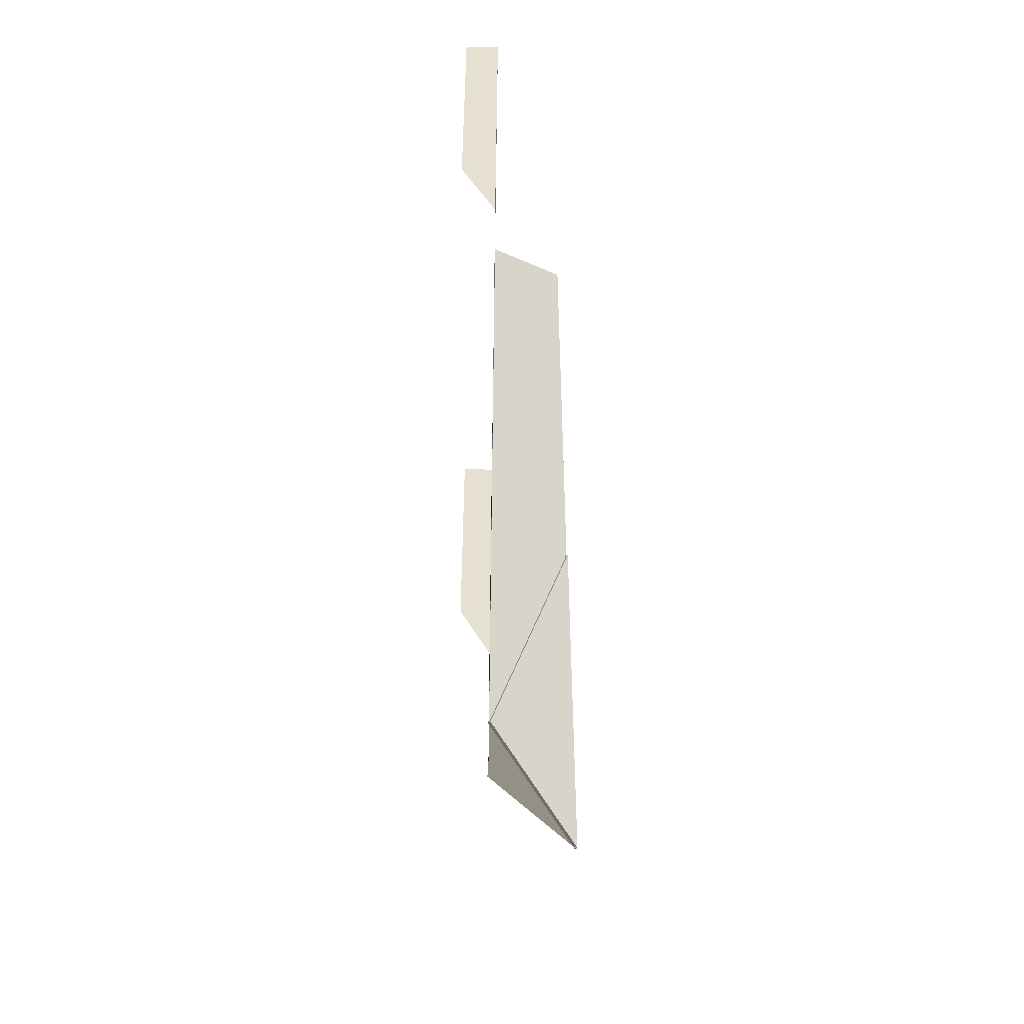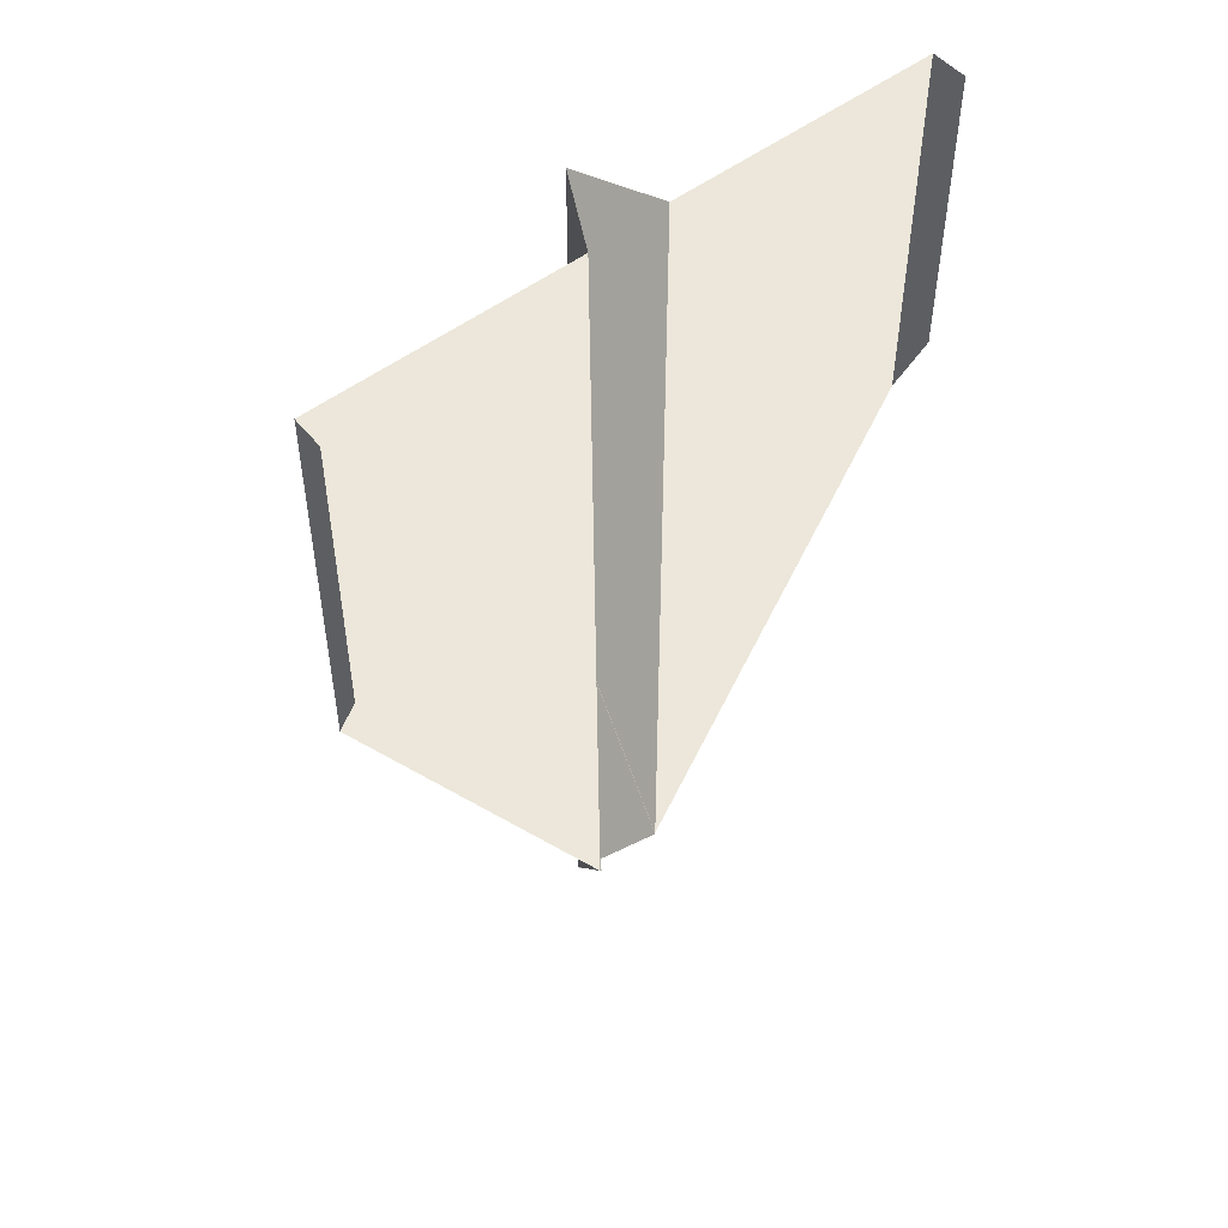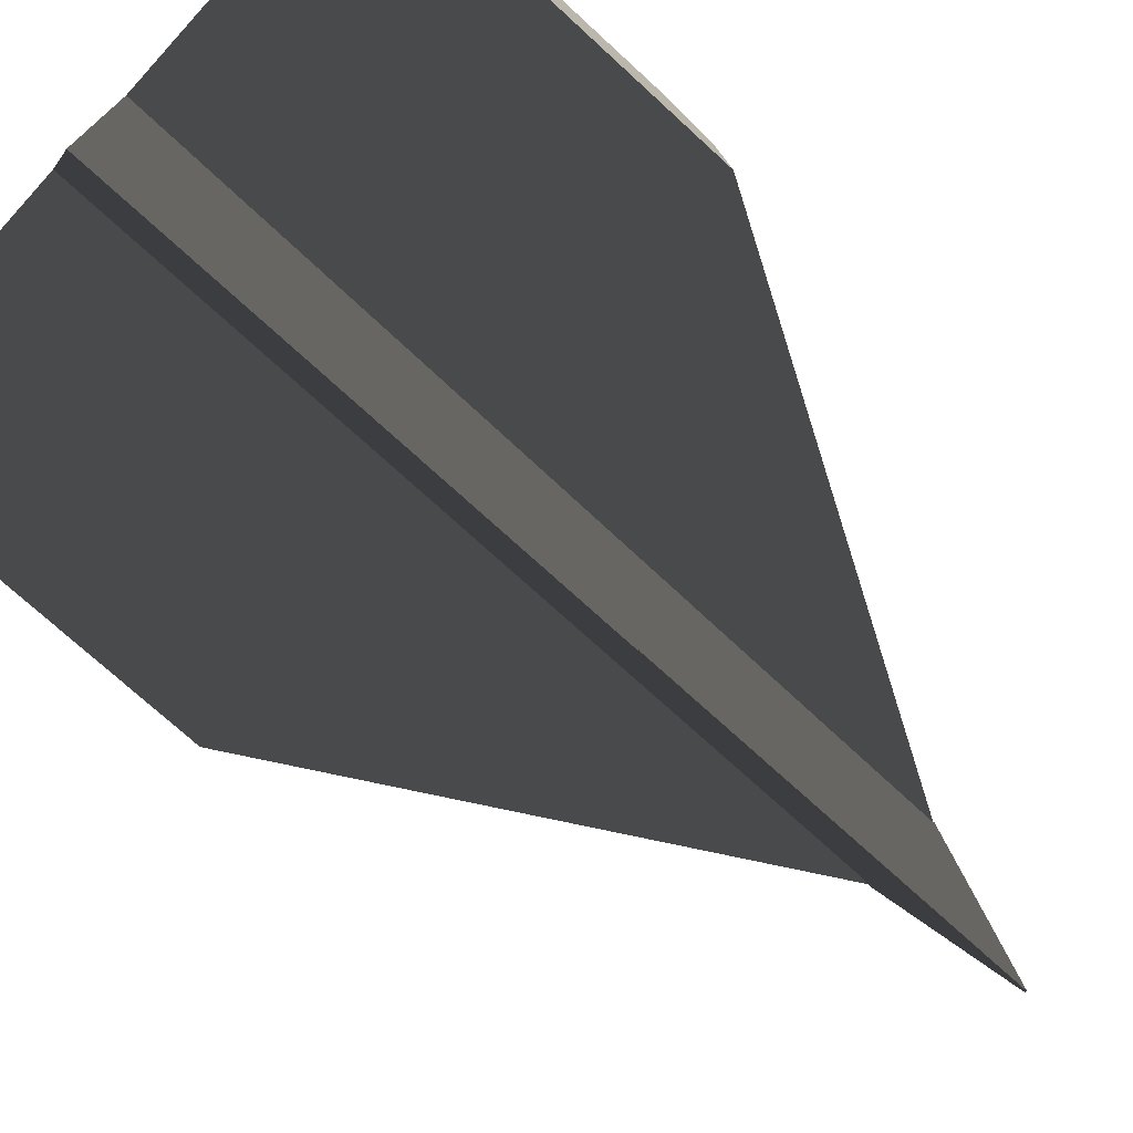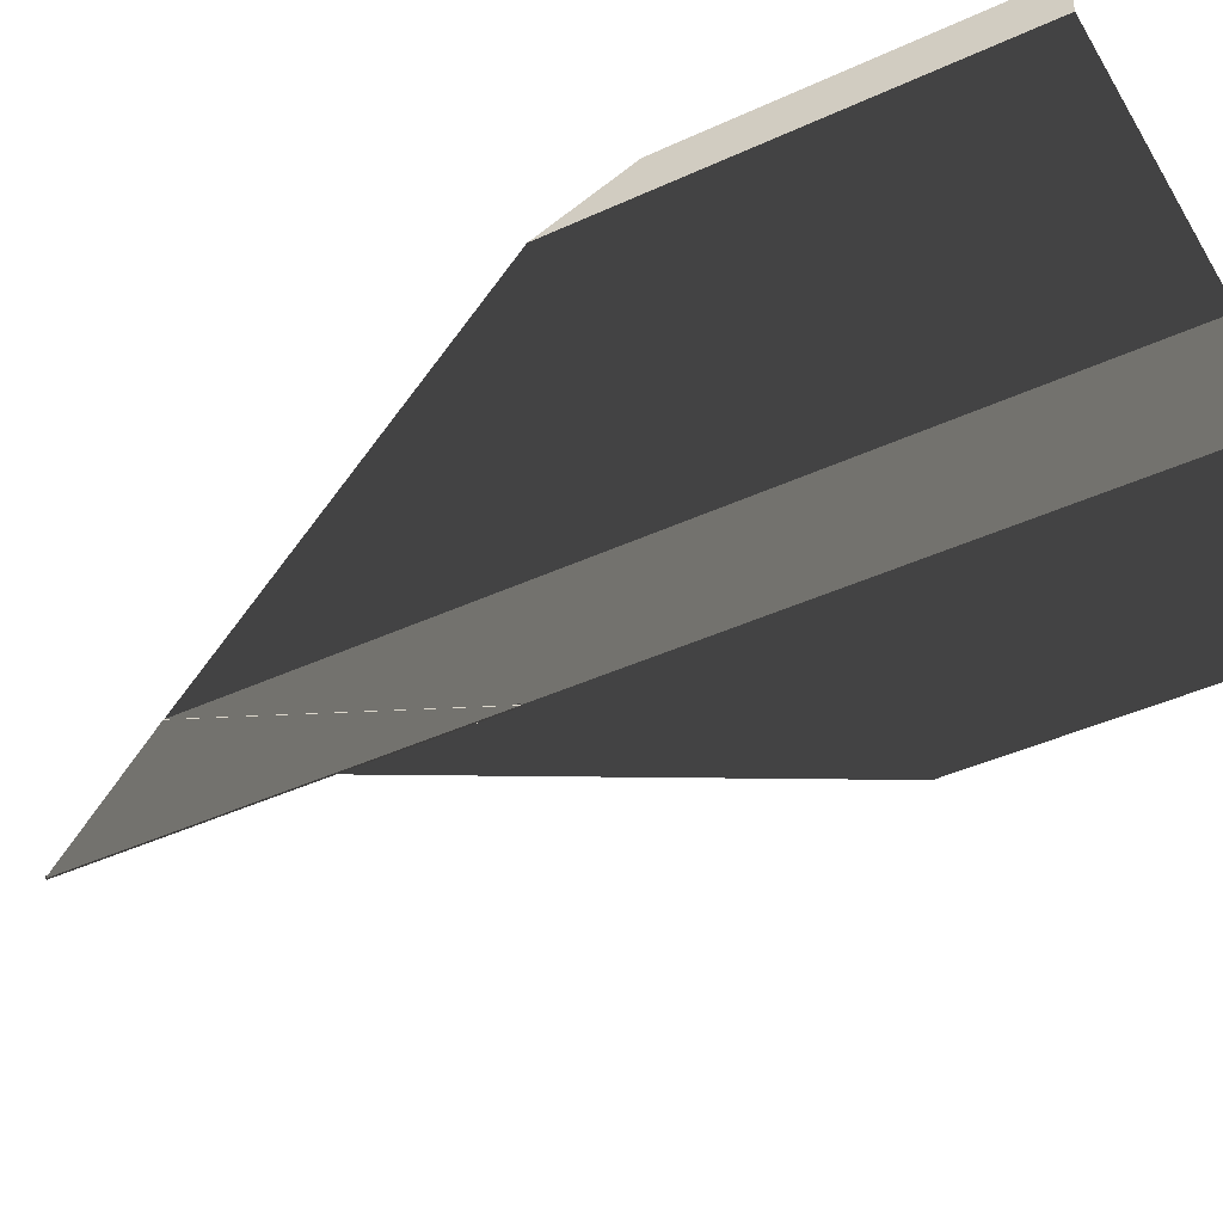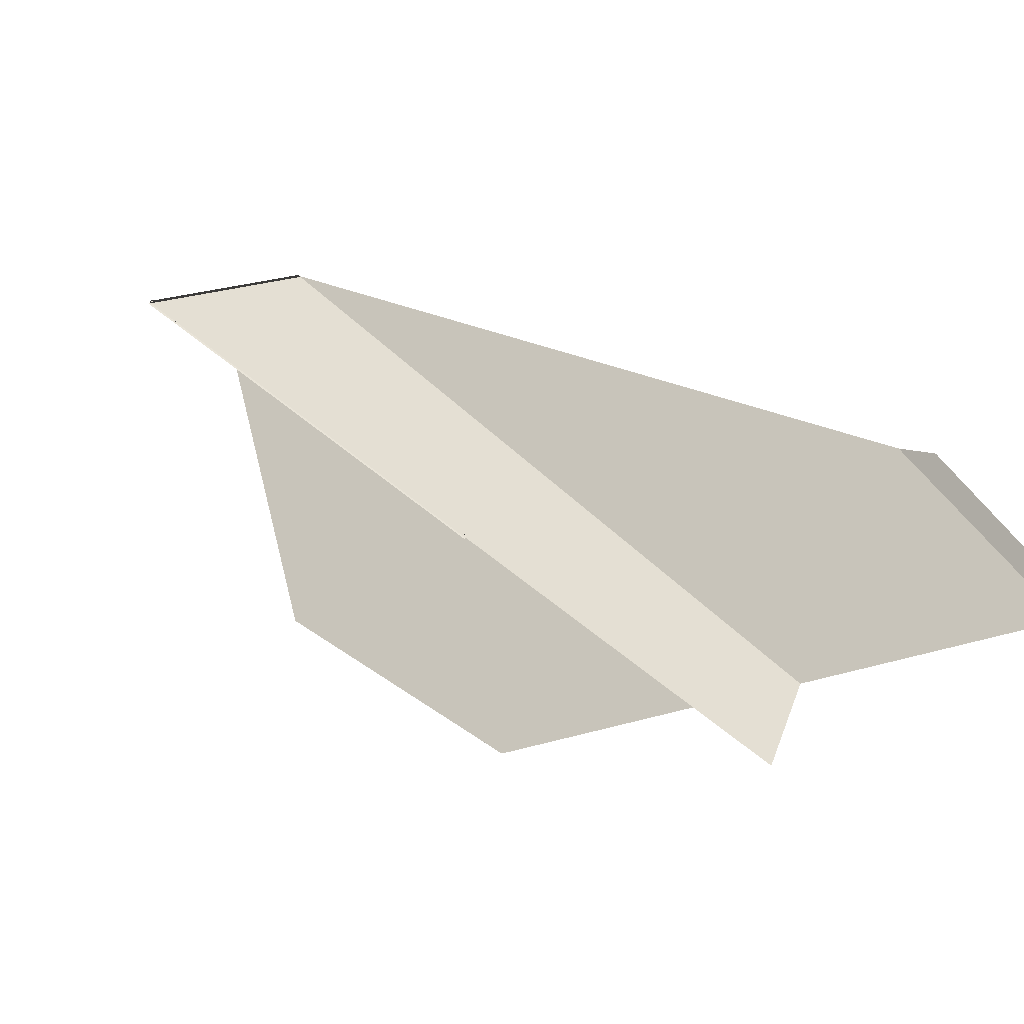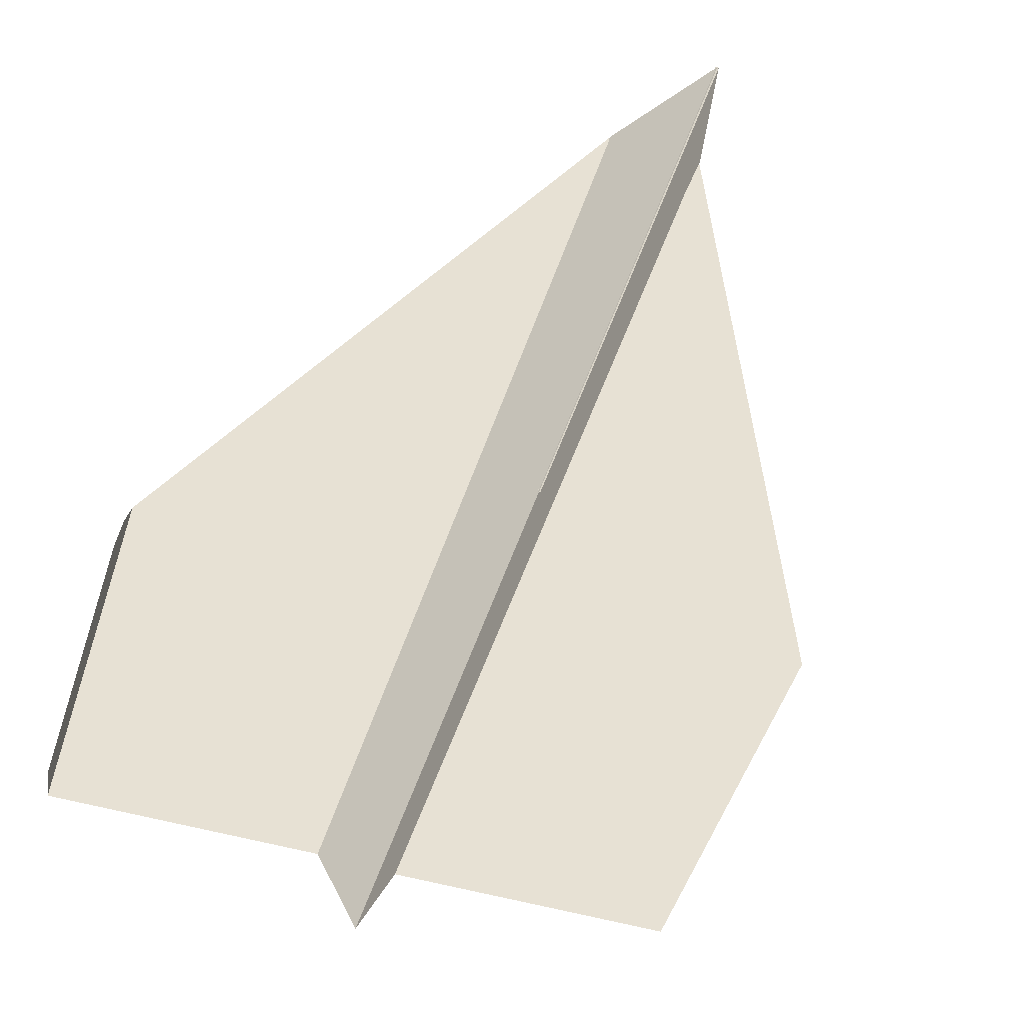
<metadata>
{"format":"obj","ext":"obj","renderer":"f3d","projection":"perspective","resolution":1024,"background":"white","views":[{"elev":-51.8,"azim":-91.0,"up":"+Z"},{"elev":51.3,"azim":140.5,"up":"+Z"},{"elev":-73.8,"azim":47.5,"up":"+Y"},{"elev":-42.6,"azim":-61.2,"up":"+Y"},{"elev":-28.4,"azim":-148.6,"up":"+Y"},{"elev":-50.4,"azim":162.3,"up":"+Y"}]}
</metadata>
<code>
v  0.8742 1.644 9.824
v  0.7354 1.644 -7.402
v  0 0.0242 -1.485
v  0 0.0242 9.921
v  6.251 1.644 9.824
v  6.251 1.644 2.281
v  0.7536 1.619 -7.402
v  0.0182 0 -1.485
v  0.0182 0 -9.921
v  0.7173 1.668 -7.402
v  -0.0182 0.0483 -9.921
v  -0.0182 0.0483 -1.485
v  -6.32 1.644 9.921
v  -6.32 1.66 2.216
v  -6.32 2.389 9.264
v  -6.32 2.392 9.921
v  -6.32 2.342 7.862
v  -6.32 2.376 8.607
v  -6.32 2.264 6.599
v  -6.32 2.317 7.295
v  -6.32 2.146 5.332
v  -6.32 2.214 5.985
v  -6.32 1.977 4.029
v  -6.32 2.067 4.68
v  -6.32 1.877 3.38
v  -0.7354 1.644 9.921
v  -0.7354 1.644 -7.402
v  -0.0182 0 -1.485
v  -0.7536 1.619 -7.402
v  -0.0182 0 -9.921
v  0.0182 0.0483 -9.921
v  -0.7173 1.668 -7.402
v  0.0182 0.0483 -1.485
v  6.32 2.392 9.921
v  6.32 2.389 9.264
v  6.32 2.376 8.607
v  6.32 2.352 7.951
v  6.32 2.317 7.295
v  6.32 2.271 6.64
v  6.32 2.214 5.985
v  6.32 2.146 5.332
v  6.32 2.067 4.68
v  6.32 1.977 4.029
v  6.32 1.877 3.38
v  6.32 1.766 2.732
v  6.32 2.392 3.922
v  -6.32 2.392 3.922
o Layer0_001
g Layer0_001
f 1 2 3 4
f 1 5 6 2
f 7 8 3 2
f 9 8 7
f 7 10 11 9
f 10 7 2
f 11 12 10
f 3 2 10
f 10 12 3
f 3 9 11
f 11 12 3
f 9 3 8
f 13 14 15 16
f 15 14 17 18
f 17 14 19 20
f 19 14 21 22
f 21 14 23 24
f 14 25 23
f 14 13 26 27
f 3 28 29 27
f 26 4 3 27
f 30 29 28
f 31 32 29 30
f 29 32 27
f 31 32 33
f 3 33 32
f 32 27 3
f 31 30 28 3
f 31 3 33
f 5 34 35 6
f 35 36 37 6
f 37 38 39 6
f 39 40 41 6
f 41 42 43 6
f 44 45 6 43
f 46 36 35 34
f 46 38 37 36
f 46 40 39 38
f 46 42 41 40
f 46 44 43 42
f 46 6 45 44
f 15 18 47 16
f 20 47 18 17
f 19 22 47 20
f 21 24 47 22
f 23 25 47 24
f 47 25 14

</code>
